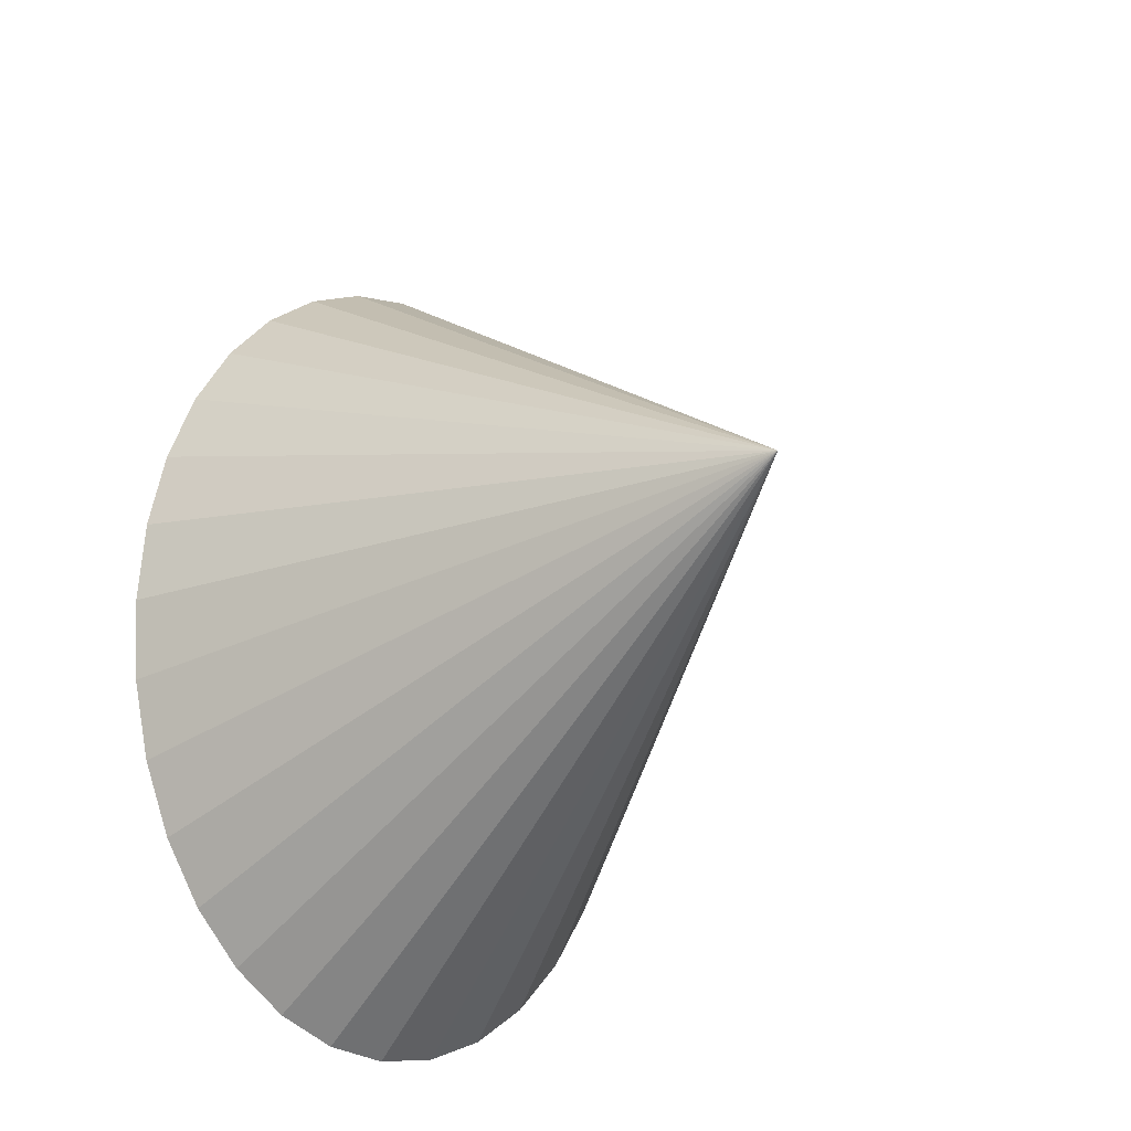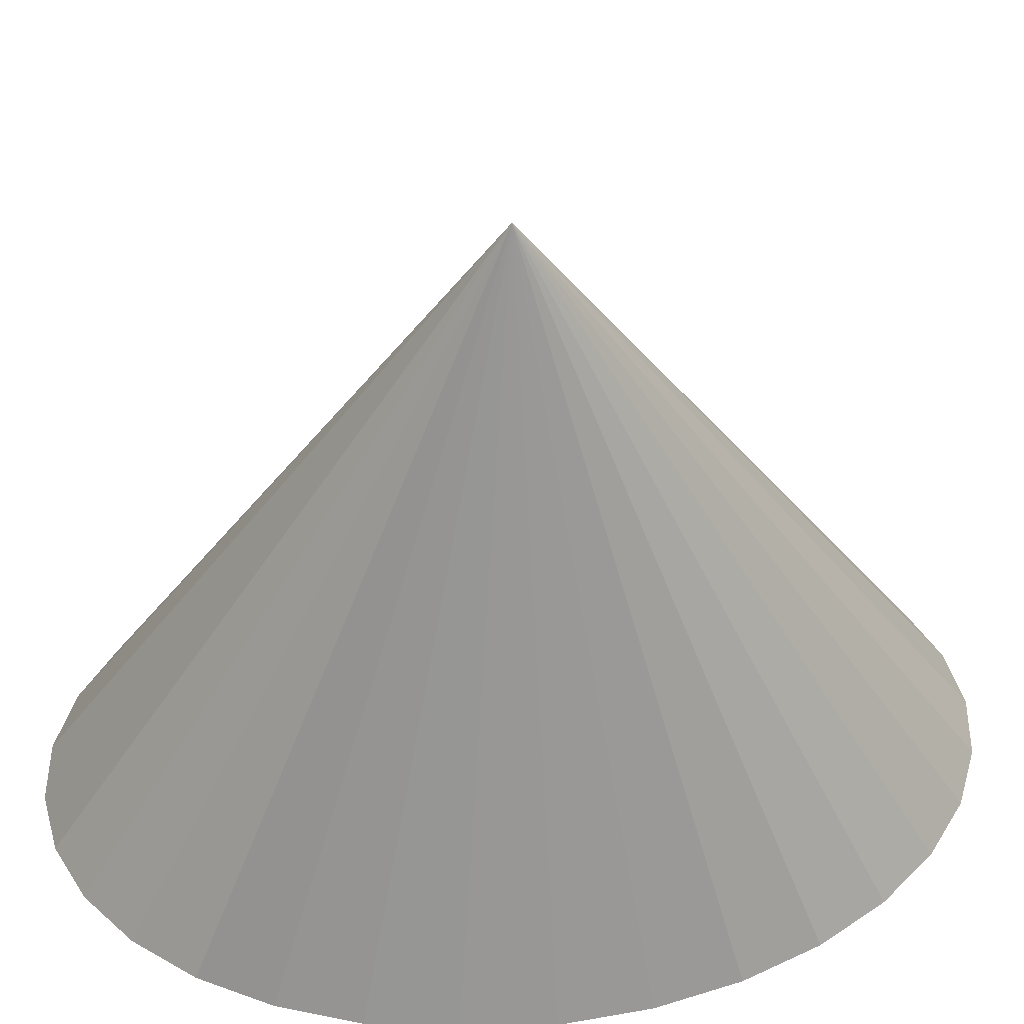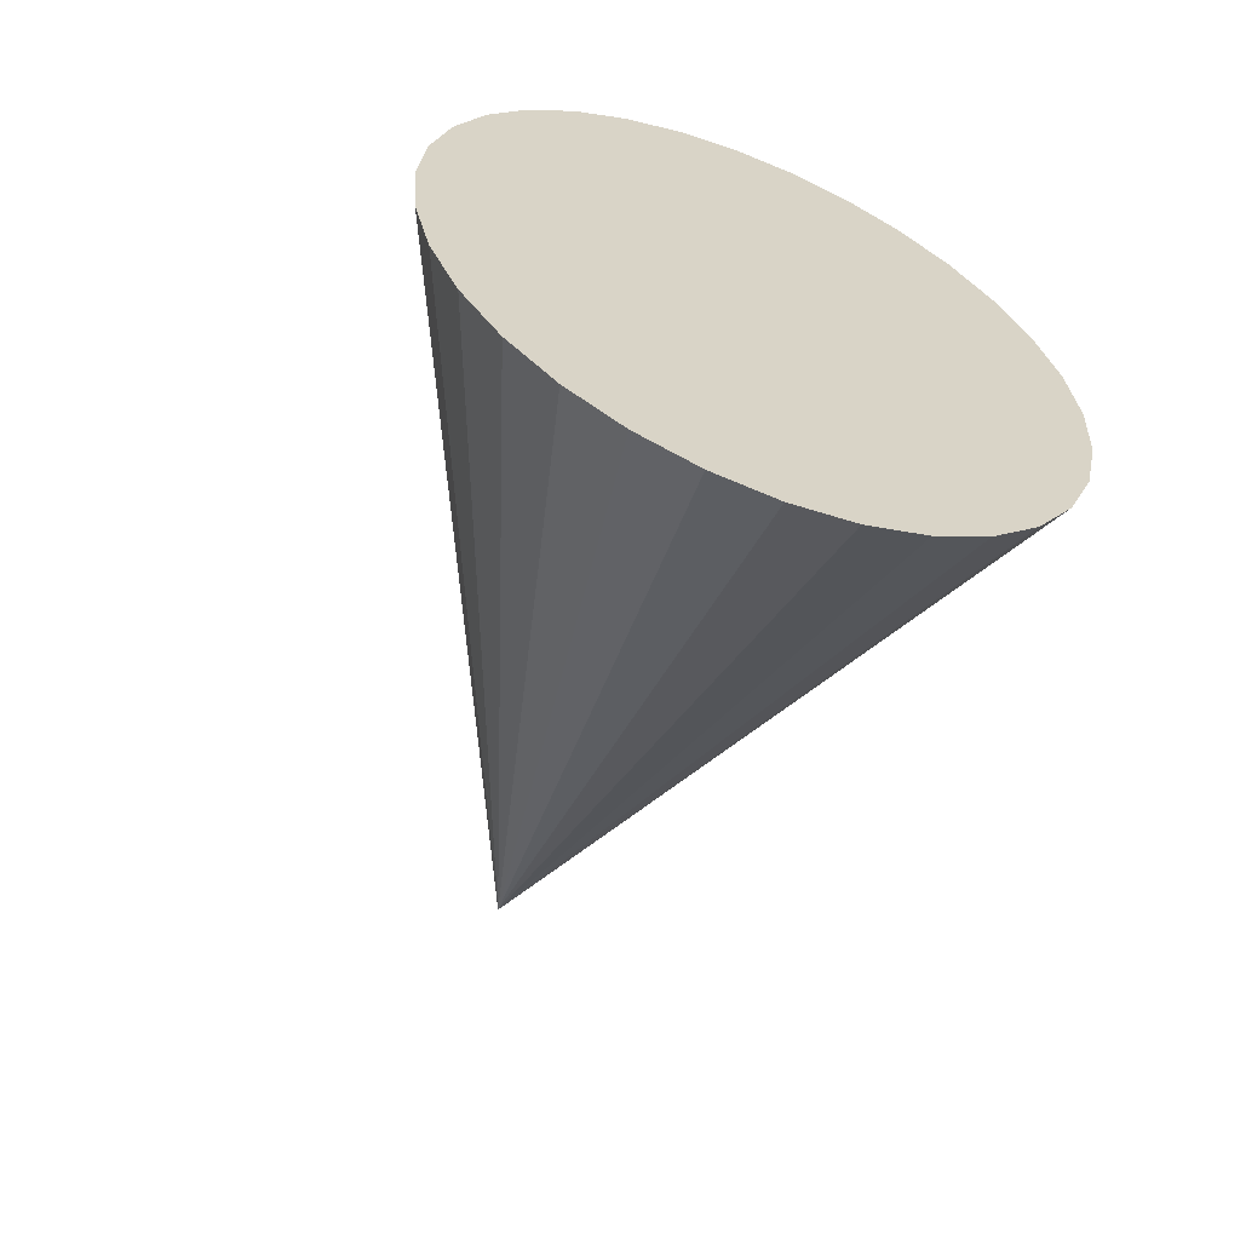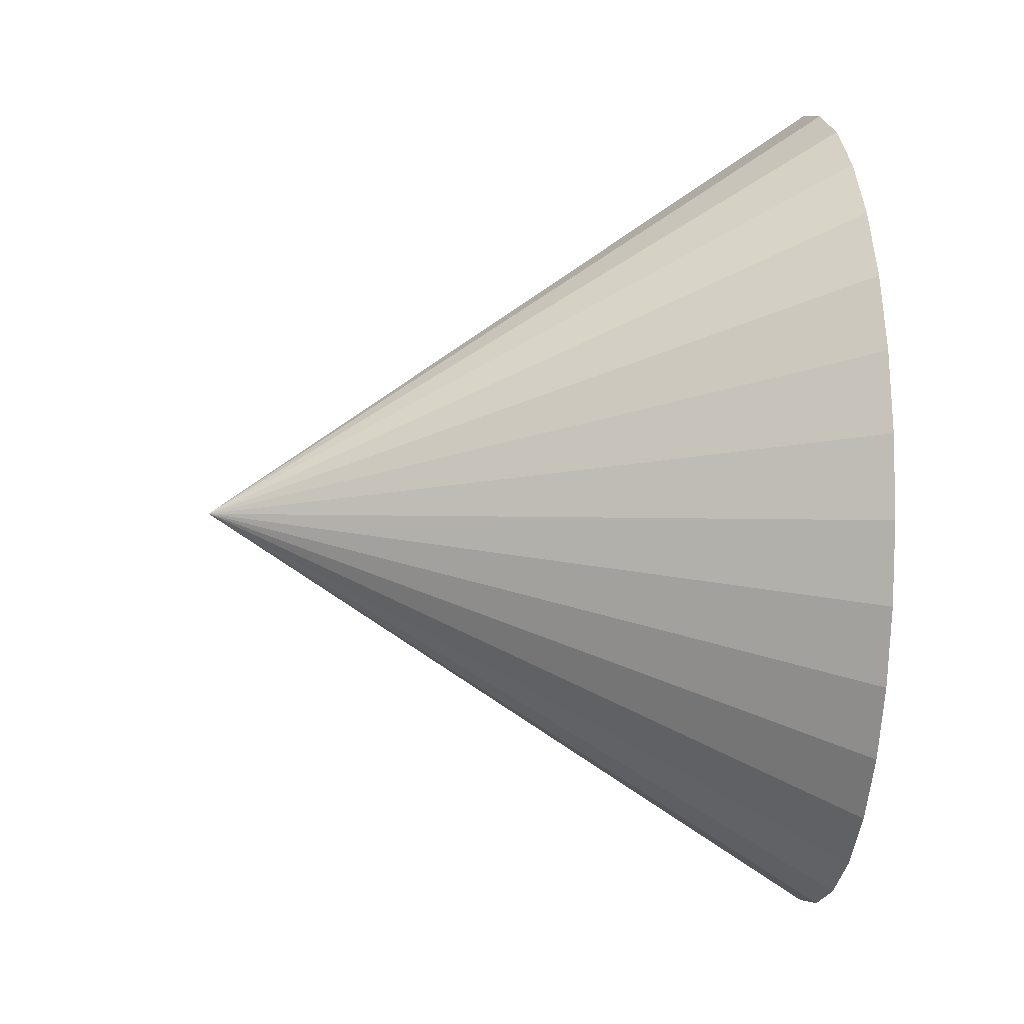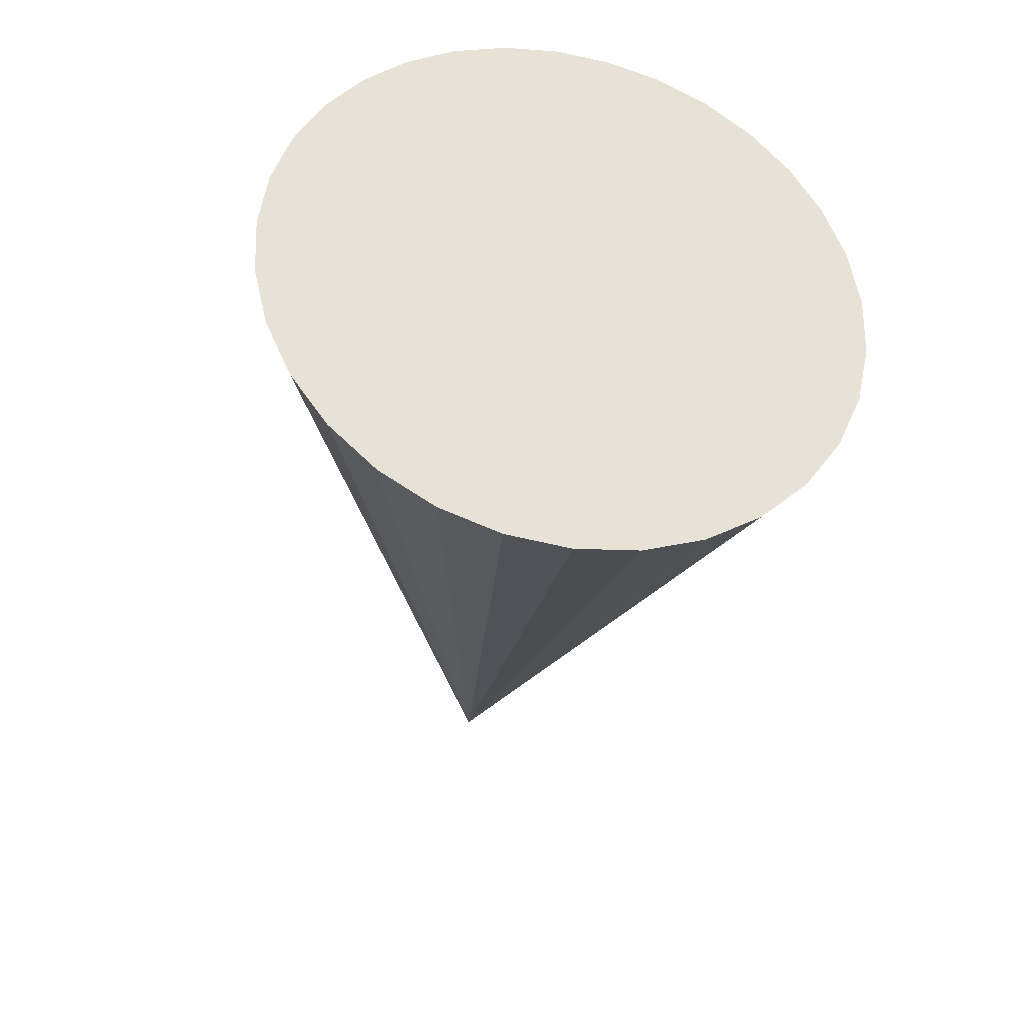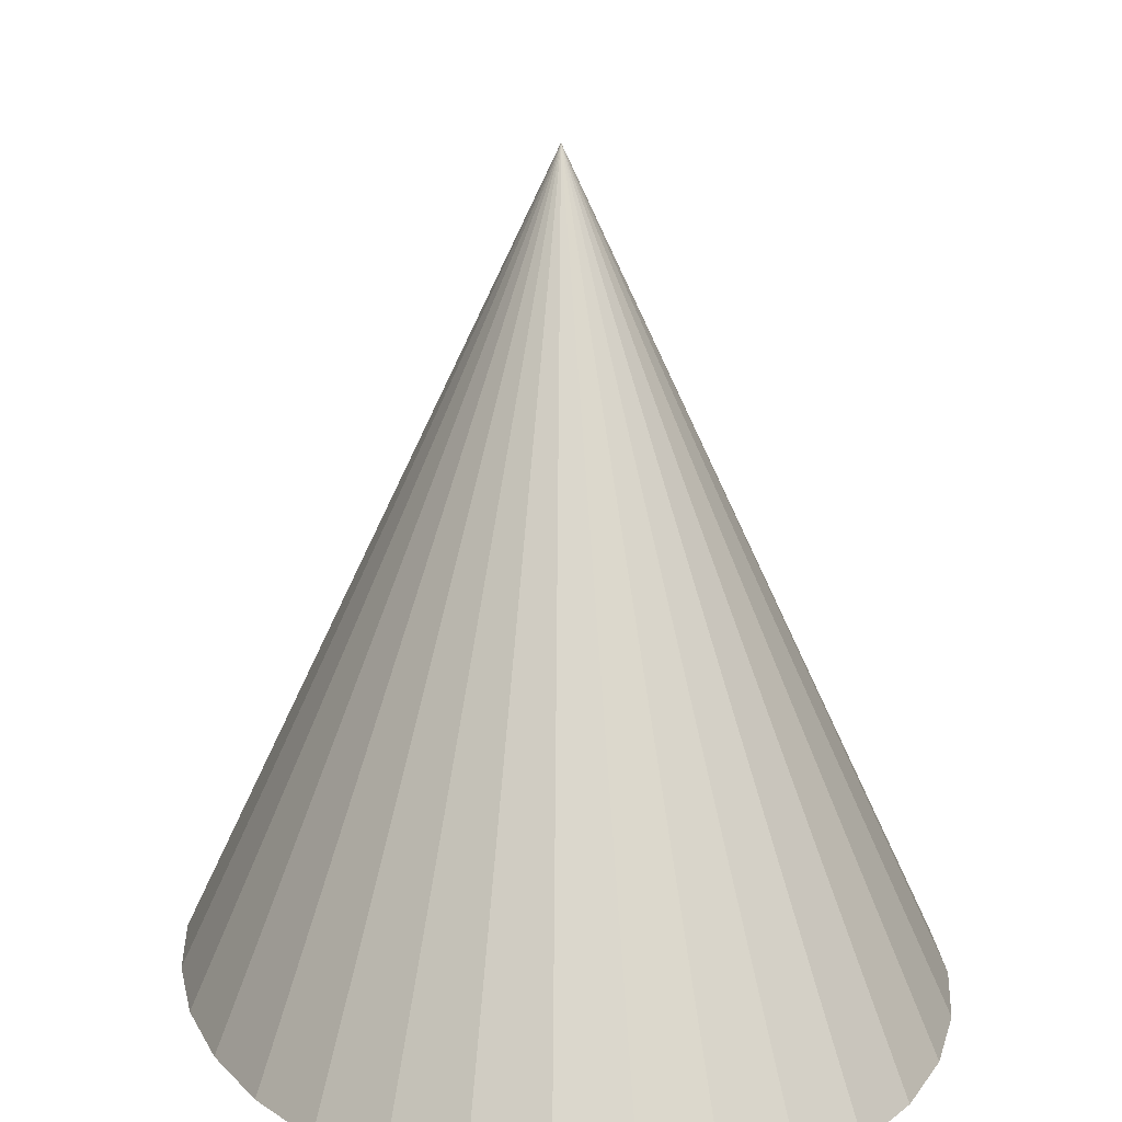
<metadata>
{"format":"obj","ext":"obj","renderer":"f3d","projection":"perspective","resolution":1024,"background":"white","views":[{"elev":-22.3,"azim":145.0,"up":"+Z"},{"elev":47.1,"azim":-97.5,"up":"+Y"},{"elev":-63.9,"azim":-20.7,"up":"+Z"},{"elev":1.9,"azim":-99.9,"up":"+Z"},{"elev":-50.2,"azim":-9.0,"up":"+Z"},{"elev":16.5,"azim":172.9,"up":"+Y"}]}
</metadata>
<code>
o Cylinder_Cylinder.001
v 0 -1.01 0
v 0 1.01 0
v 0 -1.01 -0.1
v 0 1.01 -0.1
v 0.01951 -1.01 -0.09808
v 0.01951 1.01 -0.09808
v 0.03827 -1.01 -0.09239
v 0.03827 1.01 -0.09239
v 0.05556 -1.01 -0.08315
v 0.05556 1.01 -0.08315
v 0.07071 -1.01 -0.07071
v 0.07071 1.01 -0.07071
v 0.08315 -1.01 -0.05556
v 0.08315 1.01 -0.05556
v 0.09239 -1.01 -0.03827
v 0.09239 1.01 -0.03827
v 0.09808 -1.01 -0.01951
v 0.09808 1.01 -0.01951
v 0.1 -1.01 0
v 0.1 1.01 0
v 0.09808 -1.01 0.01951
v 0.09808 1.01 0.01951
v 0.09239 -1.01 0.03827
v 0.09239 1.01 0.03827
v 0.08315 -1.01 0.05556
v 0.08315 1.01 0.05556
v 0.07071 -1.01 0.07071
v 0.07071 1.01 0.07071
v 0.05556 -1.01 0.08315
v 0.05556 1.01 0.08315
v 0.03827 -1.01 0.09239
v 0.03827 1.01 0.09239
v 0.01951 -1.01 0.09808
v 0.01951 1.01 0.09808
v -0 -1.01 0.1
v -0 1.01 0.1
v -0.01951 -1.01 0.09808
v -0.01951 1.01 0.09808
v -0.03827 -1.01 0.09239
v -0.03827 1.01 0.09239
v -0.05556 -1.01 0.08315
v -0.05556 1.01 0.08315
v -0.07071 -1.01 0.07071
v -0.07071 1.01 0.07071
v -0.08315 -1.01 0.05556
v -0.08315 1.01 0.05556
v -0.09239 -1.01 0.03827
v -0.09239 1.01 0.03827
v -0.09808 -1.01 0.01951
v -0.09808 1.01 0.01951
v -0.1 -1.01 -0
v -0.1 1.01 -0
v -0.09808 -1.01 -0.01951
v -0.09808 1.01 -0.01951
v -0.09239 -1.01 -0.03827
v -0.09239 1.01 -0.03827
v -0.08315 -1.01 -0.05556
v -0.08315 1.01 -0.05556
v -0.07071 -1.01 -0.07071
v -0.07071 1.01 -0.07071
v -0.05556 -1.01 -0.08315
v -0.05556 1.01 -0.08315
v -0.03827 -1.01 -0.09239
v -0.03827 1.01 -0.09239
v -0.01951 -1.01 -0.09808
v -0.01951 1.01 -0.09808
f 1 3 5
f 2 6 4
f 4 5 3
f 1 5 7
f 2 8 6
f 6 7 5
f 1 7 9
f 2 10 8
f 8 9 7
f 1 9 11
f 2 12 10
f 10 11 9
f 1 11 13
f 2 14 12
f 12 13 11
f 1 13 15
f 2 16 14
f 14 15 13
f 1 15 17
f 2 18 16
f 16 17 15
f 1 17 19
f 2 20 18
f 18 19 17
f 1 19 21
f 2 22 20
f 20 21 19
f 1 21 23
f 2 24 22
f 22 23 21
f 1 23 25
f 2 26 24
f 24 25 23
f 1 25 27
f 2 28 26
f 26 27 25
f 1 27 29
f 2 30 28
f 28 29 27
f 1 29 31
f 2 32 30
f 30 31 29
f 1 31 33
f 2 34 32
f 32 33 31
f 1 33 35
f 2 36 34
f 34 35 33
f 1 35 37
f 2 38 36
f 36 37 35
f 1 37 39
f 2 40 38
f 38 39 37
f 1 39 41
f 2 42 40
f 40 41 39
f 1 41 43
f 2 44 42
f 42 43 41
f 1 43 45
f 2 46 44
f 44 45 43
f 1 45 47
f 2 48 46
f 46 47 45
f 1 47 49
f 2 50 48
f 48 49 47
f 1 49 51
f 2 52 50
f 50 51 49
f 1 51 53
f 2 54 52
f 52 53 51
f 1 53 55
f 2 56 54
f 54 55 53
f 1 55 57
f 2 58 56
f 56 57 55
f 1 57 59
f 2 60 58
f 58 59 57
f 1 59 61
f 2 62 60
f 60 61 59
f 1 61 63
f 2 64 62
f 62 63 61
f 1 63 65
f 2 66 64
f 64 65 63
f 1 65 3
f 2 4 66
f 66 3 65
f 4 6 5
f 6 8 7
f 8 10 9
f 10 12 11
f 12 14 13
f 14 16 15
f 16 18 17
f 18 20 19
f 20 22 21
f 22 24 23
f 24 26 25
f 26 28 27
f 28 30 29
f 30 32 31
f 32 34 33
f 34 36 35
f 36 38 37
f 38 40 39
f 40 42 41
f 42 44 43
f 44 46 45
f 46 48 47
f 48 50 49
f 50 52 51
f 52 54 53
f 54 56 55
f 56 58 57
f 58 60 59
f 60 62 61
f 62 64 63
f 64 66 65
f 66 4 3
o Cone_Cone.001
v 0 0.99 0
v 0 0.99 -0.4
v 0.05462 0.99 -0.3923
v 0.1072 0.99 -0.3696
v 0.1556 0.99 -0.3326
v 0.198 0.99 -0.2828
v 0.2328 0.99 -0.2222
v 0.2587 0.99 -0.1531
v 0.2746 0.99 -0.07804
v 0.28 0.99 0
v 0.2746 0.99 0.07804
v 0.2587 0.99 0.1531
v 0.2328 0.99 0.2222
v 0.198 0.99 0.2828
v 0.1556 0.99 0.3326
v 0.1072 0.99 0.3696
v 0.05462 0.99 0.3923
v -0 0.99 0.4
v -0.05462 0.99 0.3923
v -0.1072 0.99 0.3696
v -0.1556 0.99 0.3326
v -0.198 0.99 0.2828
v -0.2328 0.99 0.2222
v -0.2587 0.99 0.1531
v -0.2746 0.99 0.07804
v -0.28 0.99 -0
v -0.2746 0.99 -0.07804
v -0.2587 0.99 -0.1531
v -0.2328 0.99 -0.2222
v -0.198 0.99 -0.2828
v -0.1556 0.99 -0.3326
v -0.1072 0.99 -0.3696
v -0.05462 0.99 -0.3923
v 0 1.59 0
f 67 68 69
f 68 100 69
f 67 69 70
f 69 100 70
f 67 70 71
f 70 100 71
f 67 71 72
f 71 100 72
f 67 72 73
f 72 100 73
f 67 73 74
f 73 100 74
f 67 74 75
f 74 100 75
f 67 75 76
f 75 100 76
f 67 76 77
f 76 100 77
f 67 77 78
f 77 100 78
f 67 78 79
f 78 100 79
f 67 79 80
f 79 100 80
f 67 80 81
f 80 100 81
f 67 81 82
f 81 100 82
f 67 82 83
f 82 100 83
f 67 83 84
f 83 100 84
f 67 84 85
f 84 100 85
f 67 85 86
f 85 100 86
f 67 86 87
f 86 100 87
f 67 87 88
f 87 100 88
f 67 88 89
f 88 100 89
f 67 89 90
f 89 100 90
f 67 90 91
f 90 100 91
f 67 91 92
f 91 100 92
f 67 92 93
f 92 100 93
f 67 93 94
f 93 100 94
f 67 94 95
f 94 100 95
f 67 95 96
f 95 100 96
f 67 96 97
f 96 100 97
f 67 97 98
f 97 100 98
f 67 98 99
f 98 100 99
f 67 99 68
f 99 100 68

</code>
